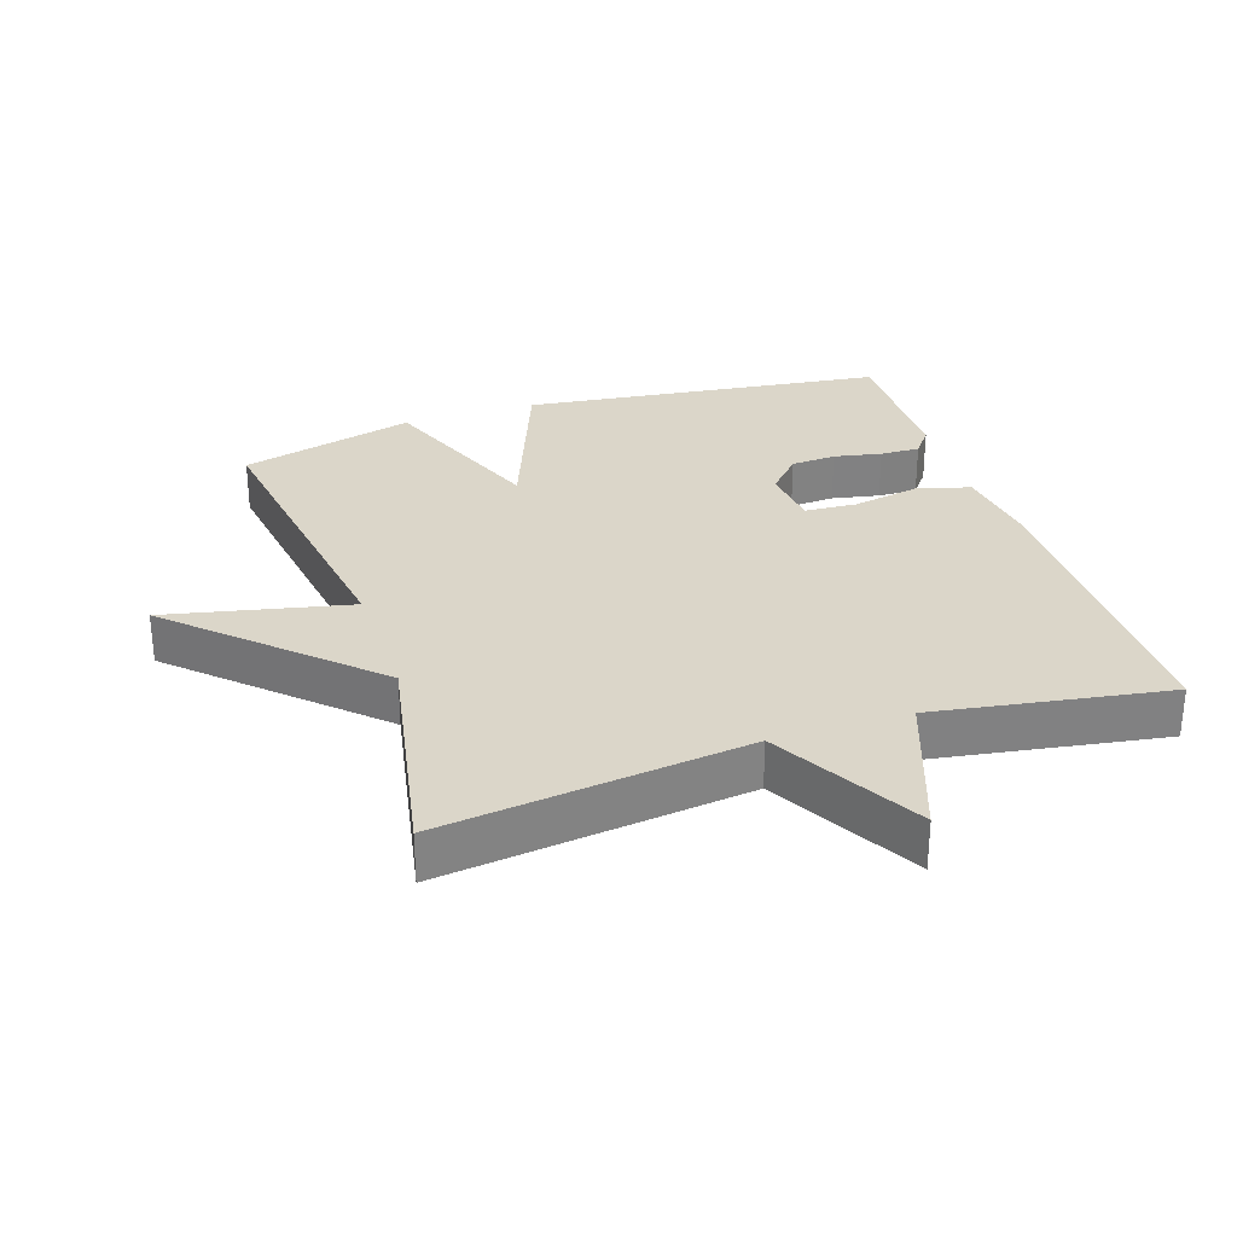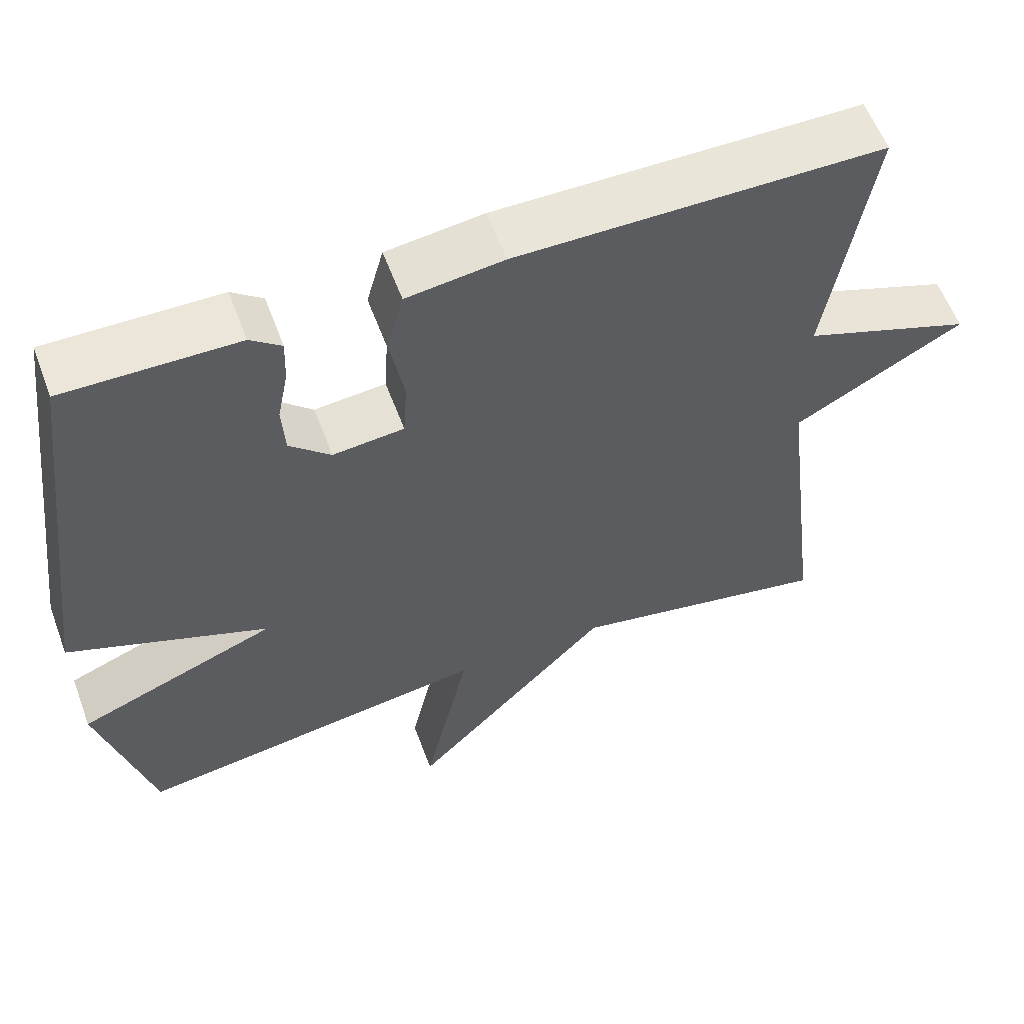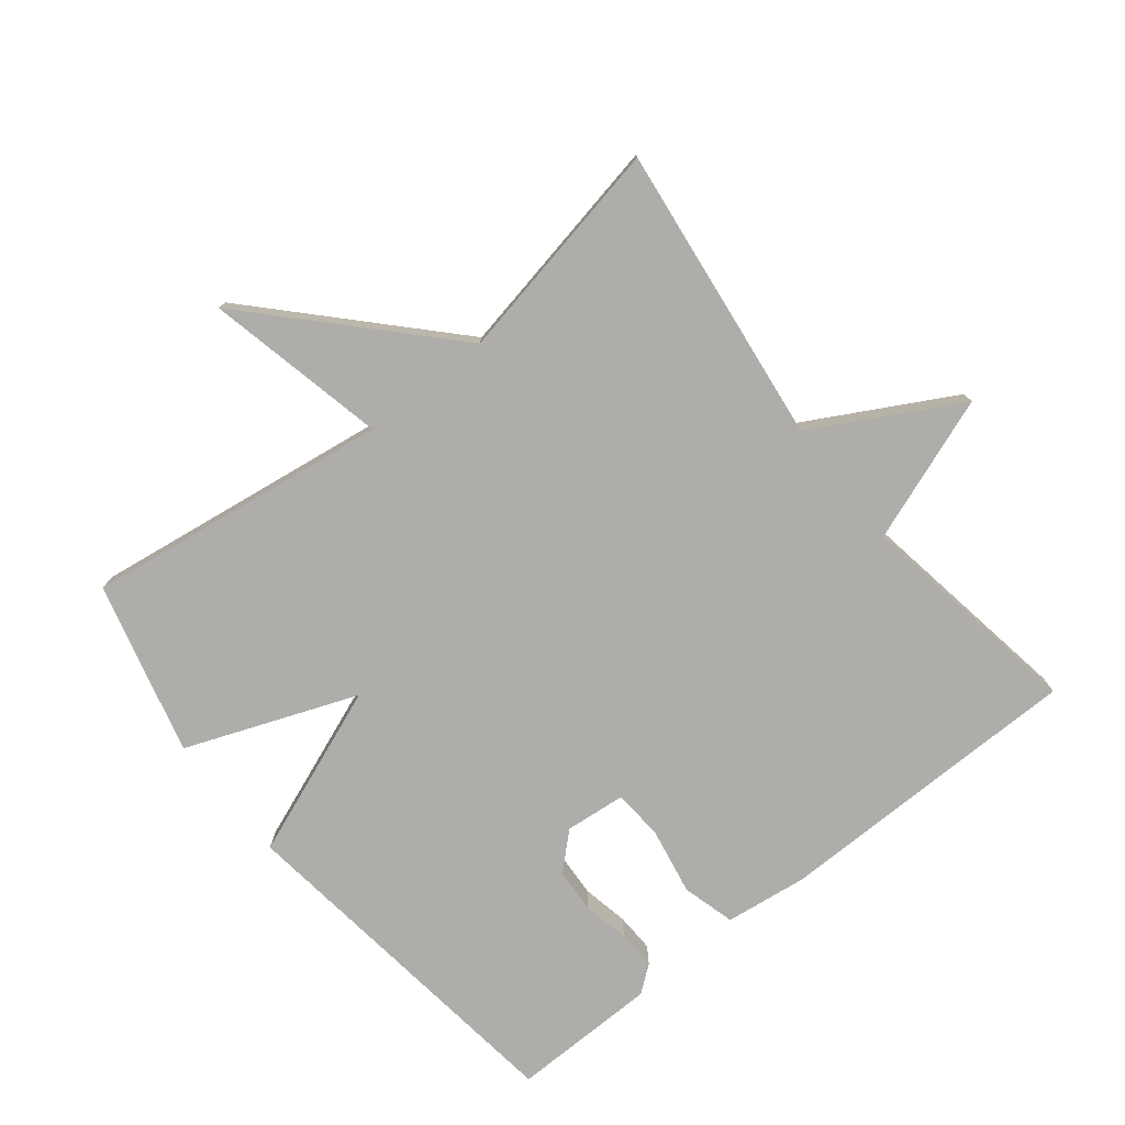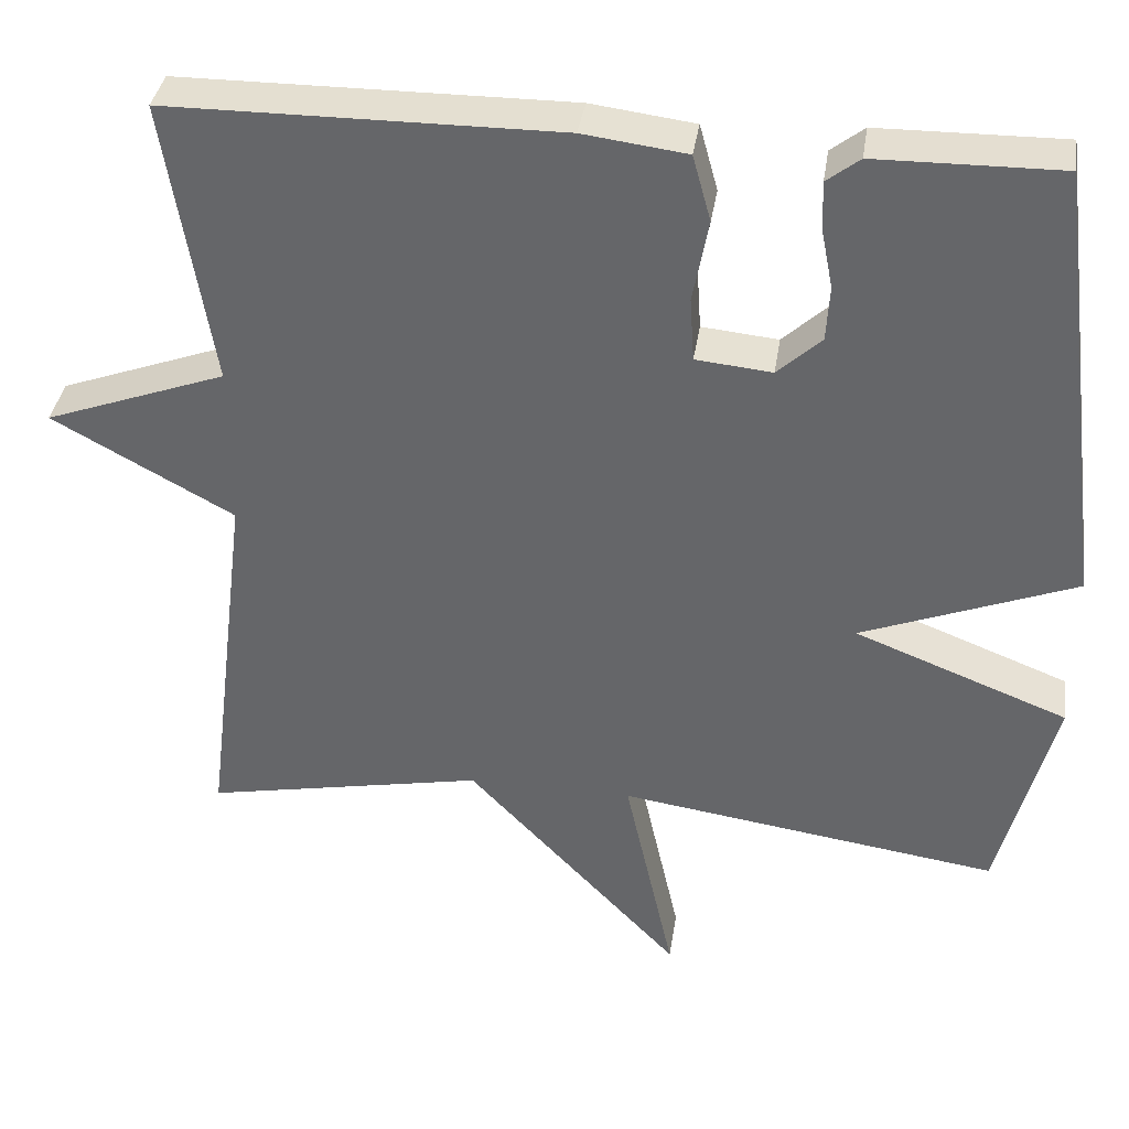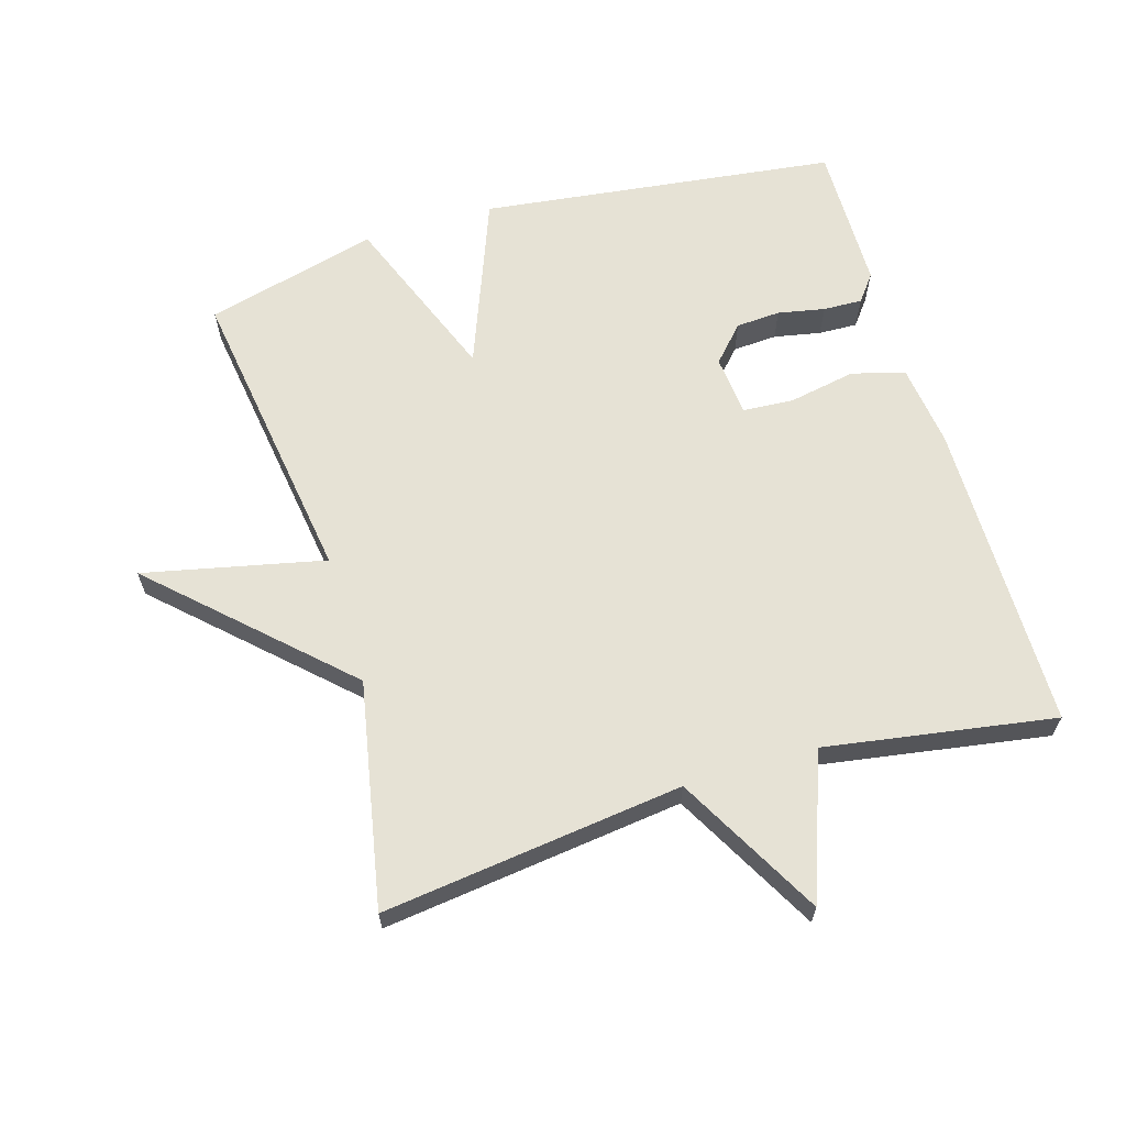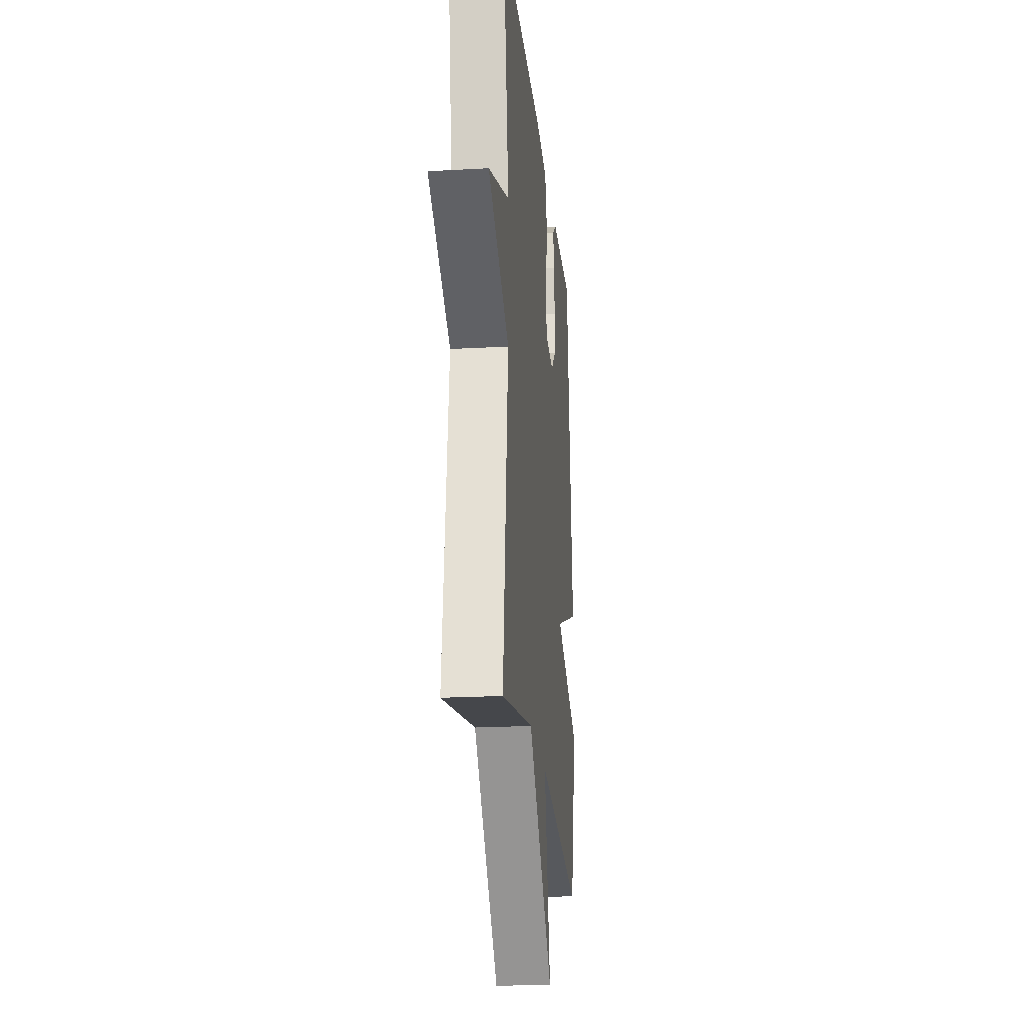
<metadata>
{"format":"obj","ext":"obj","renderer":"f3d","projection":"perspective","resolution":1024,"background":"white","views":[{"elev":29.9,"azim":-108.4,"up":"+Y"},{"elev":58.4,"azim":159.6,"up":"+Z"},{"elev":-77.2,"azim":-141.4,"up":"+Y"},{"elev":36.9,"azim":8.5,"up":"+Z"},{"elev":64.0,"azim":-106.7,"up":"+Y"},{"elev":-21.5,"azim":-84.3,"up":"+Z"}]}
</metadata>
<code>
v -0.5 0.07 -0.5
v -0.444 0.07 -0.046
v -0.663 0.07 0.074
v -0.444 0.07 0.154
v -0.5 0.07 0.5
v -0.029 0.07 0.503
v 0.096 0.07 0.487
v 0.118 0.07 0.407
v 0.099 0.07 0.306
v 0.104 0.07 0.229
v 0.196 0.07 0.22
v 0.249 0.07 0.269
v 0.253 0.07 0.336
v 0.239 0.07 0.407
v 0.237 0.07 0.466
v 0.277 0.07 0.497
v 0.5 0.07 0.5
v 0.568 0.07 -0.039
v 0.31 0.07 -0.139
v 0.568 0.07 -0.239
v 0.5 0.07 -0.5
v 0.039 0.07 -0.434
v 0.099 0.07 -0.707
v -0.161 0.07 -0.434
v -0.5 0 -0.5
v -0.444 0 -0.046
v -0.663 0 0.074
v -0.444 0 0.154
v -0.5 0 0.5
v -0.029 0 0.503
v 0.096 0 0.487
v 0.118 0 0.407
v 0.099 0 0.306
v 0.104 0 0.229
v 0.196 0 0.22
v 0.249 0 0.269
v 0.253 0 0.336
v 0.239 0 0.407
v 0.237 0 0.466
v 0.277 0 0.497
v 0.5 0 0.5
v 0.568 0 -0.039
v 0.31 0 -0.139
v 0.568 0 -0.239
v 0.5 0 -0.5
v 0.039 0 -0.434
v 0.099 0 -0.707
v -0.161 0 -0.434
f 22 23 24
f 19 20 21 22
f 19 22 24
f 16 17 18 19
f 13 14 15 16
f 12 13 16 19
f 19 24 1
f 12 19 1
f 11 12 1
f 7 8 9
f 6 7 9
f 5 6 9
f 4 5 9
f 4 9 10
f 3 4 10
f 2 3 10
f 1 2 10 11
f 48 47 46
f 46 45 44 43
f 48 46 43
f 43 42 41 40
f 40 39 38 37
f 43 40 37 36
f 25 48 43
f 25 43 36
f 25 36 35
f 33 32 31
f 33 31 30
f 33 30 29
f 33 29 28
f 34 33 28
f 34 28 27
f 34 27 26
f 35 34 26 25
f 1 25 26 2
f 2 26 27 3
f 3 27 28 4
f 4 28 29 5
f 5 29 30 6
f 6 30 31 7
f 7 31 32 8
f 8 32 33 9
f 9 33 34 10
f 10 34 35 11
f 11 35 36 12
f 12 36 37 13
f 13 37 38 14
f 14 38 39 15
f 15 39 40 16
f 16 40 41 17
f 17 41 42 18
f 18 42 43 19
f 19 43 44 20
f 20 44 45 21
f 21 45 46 22
f 22 46 47 23
f 23 47 48 24
f 24 48 25 1

</code>
